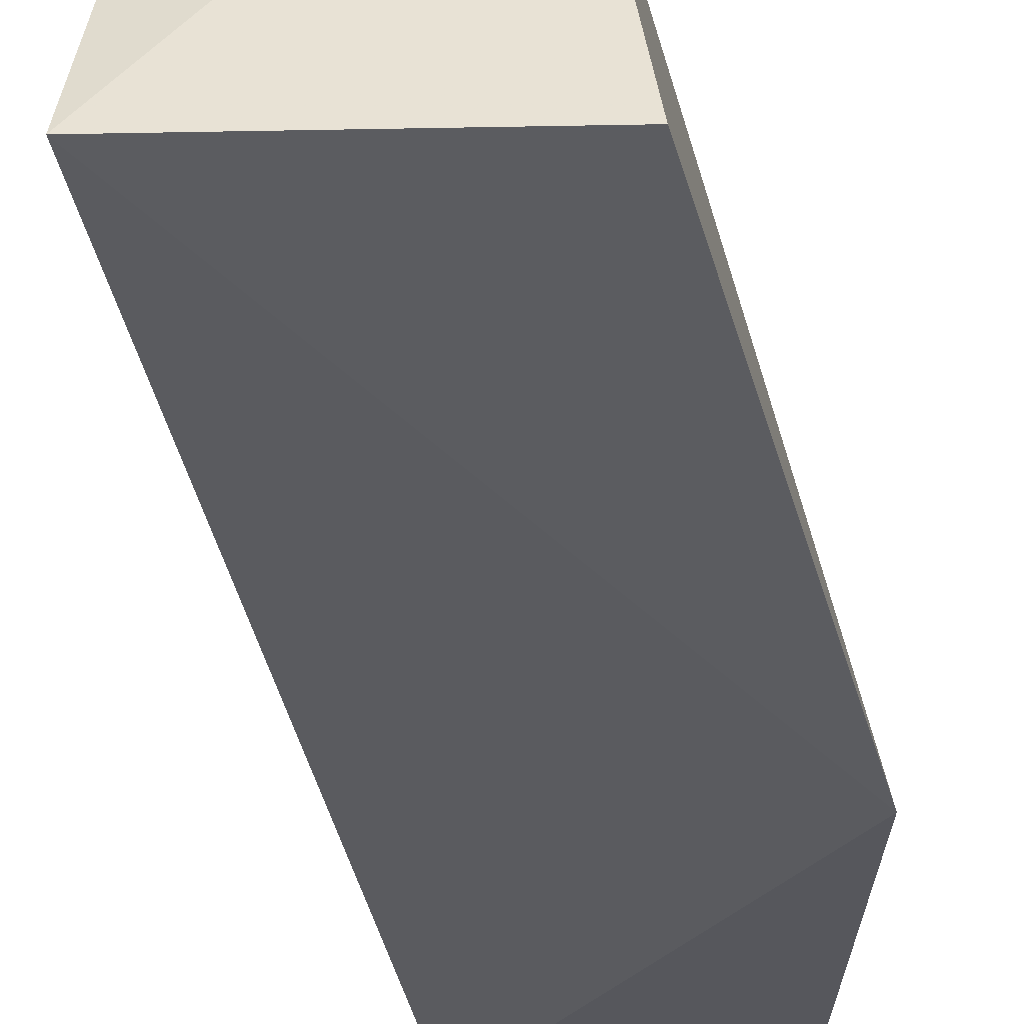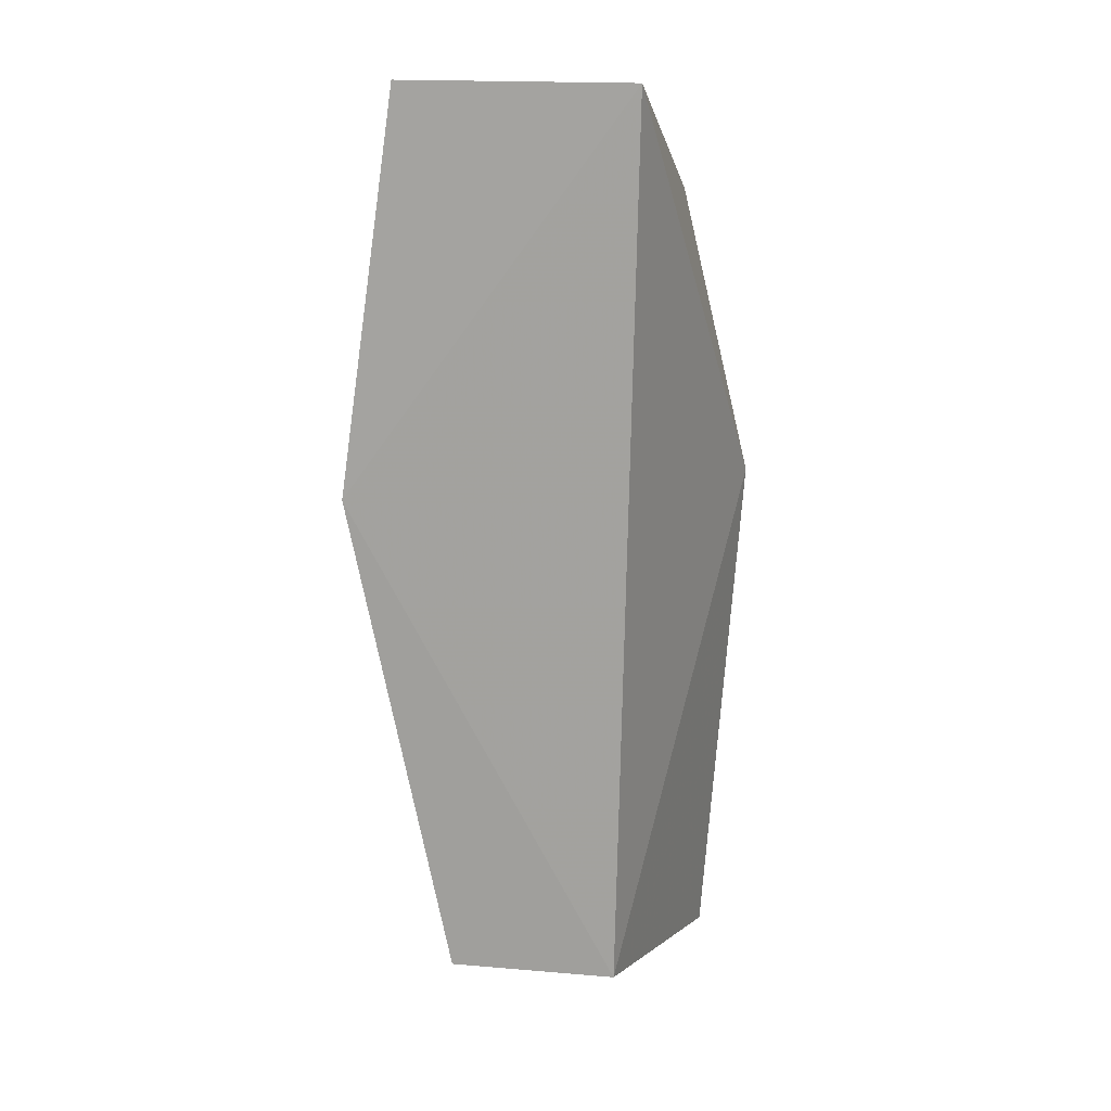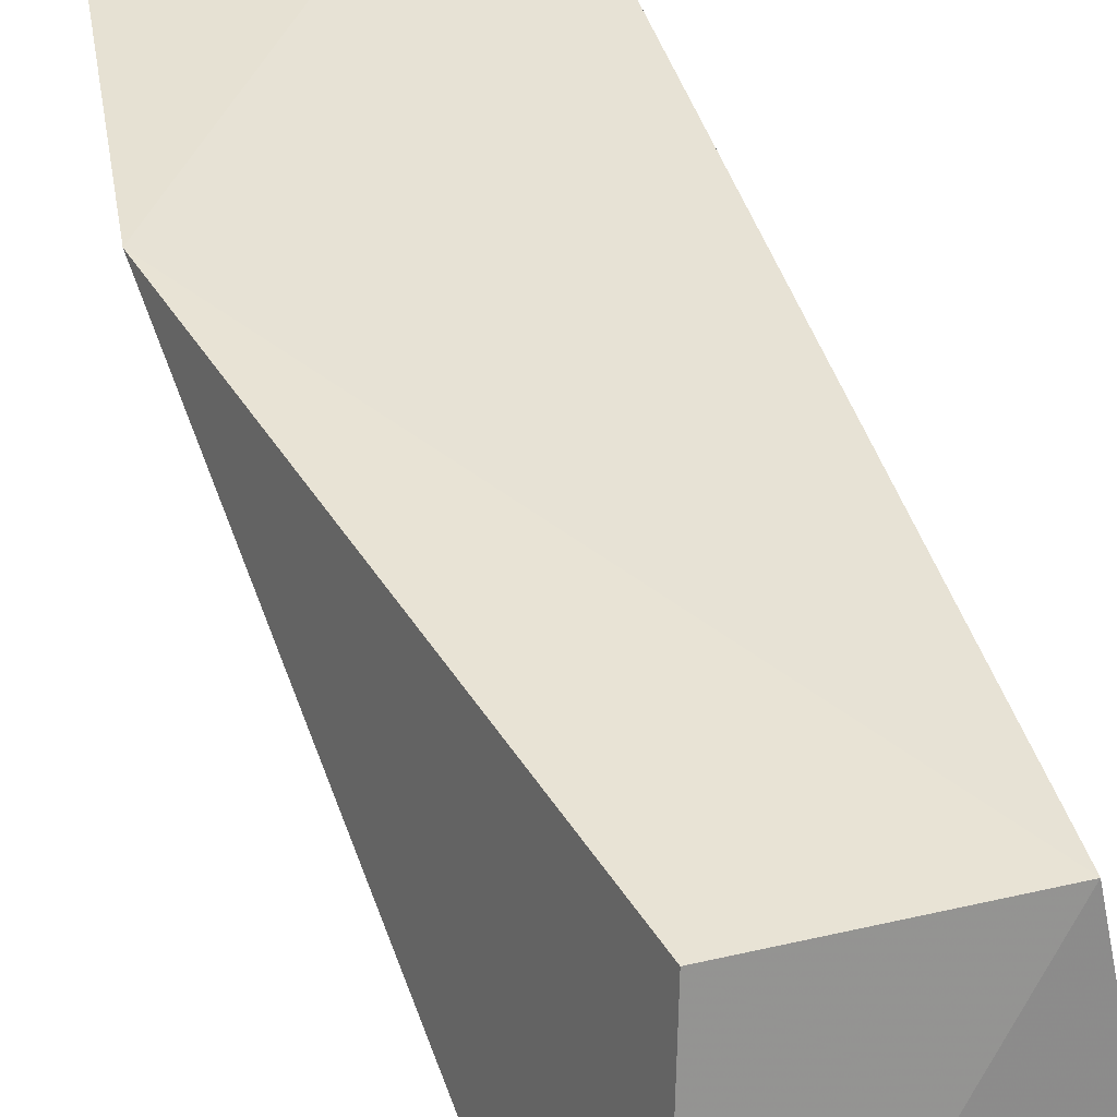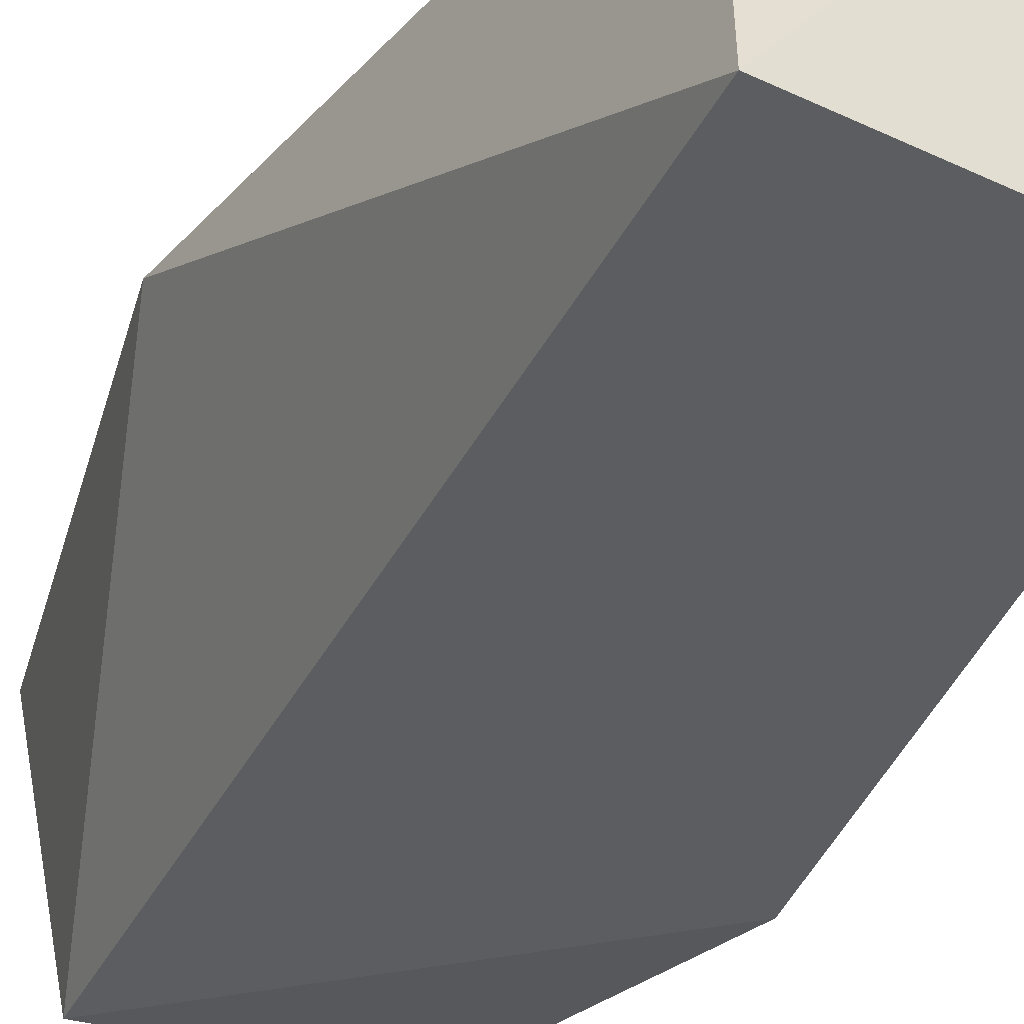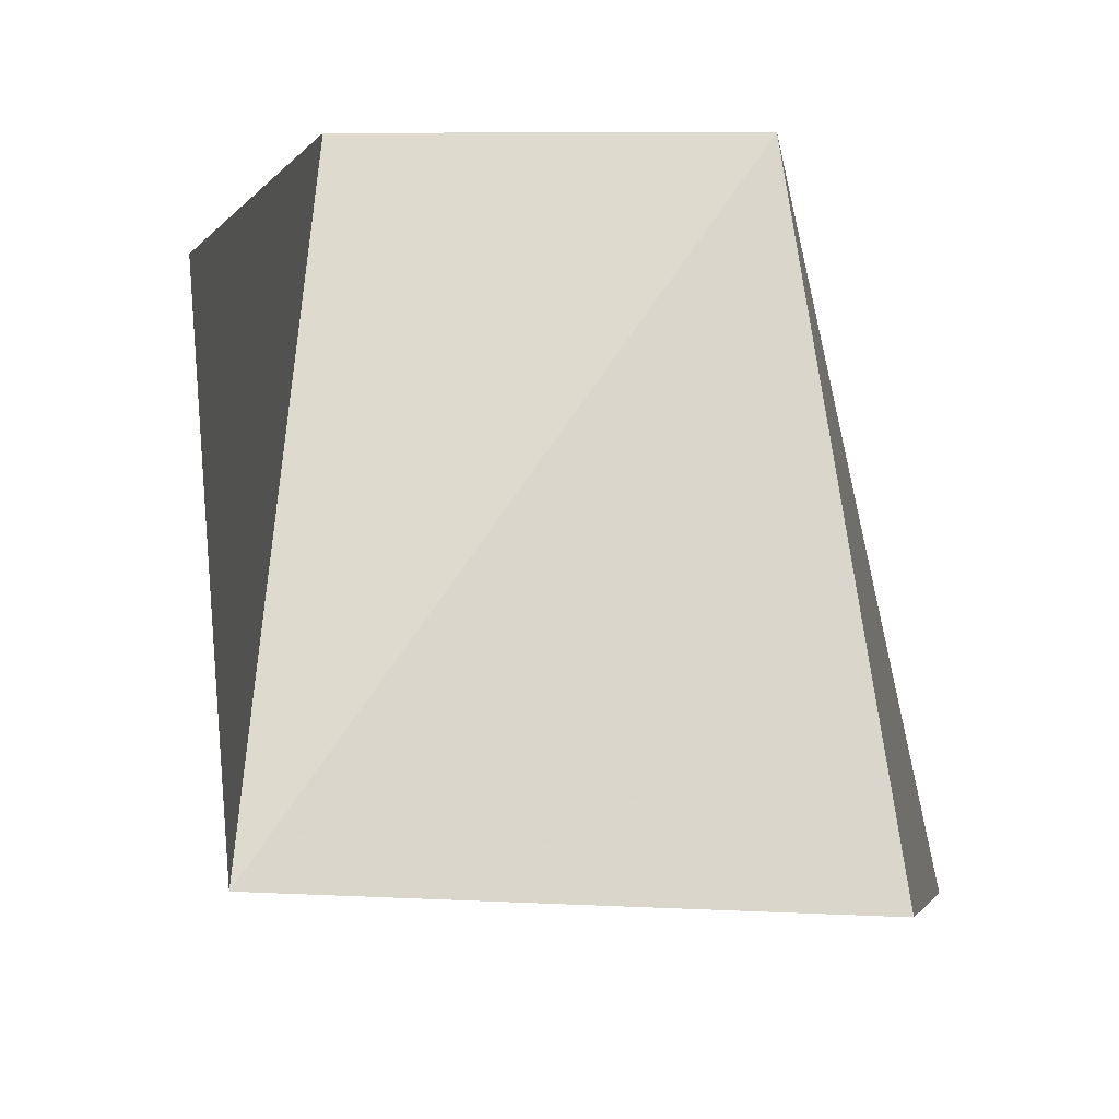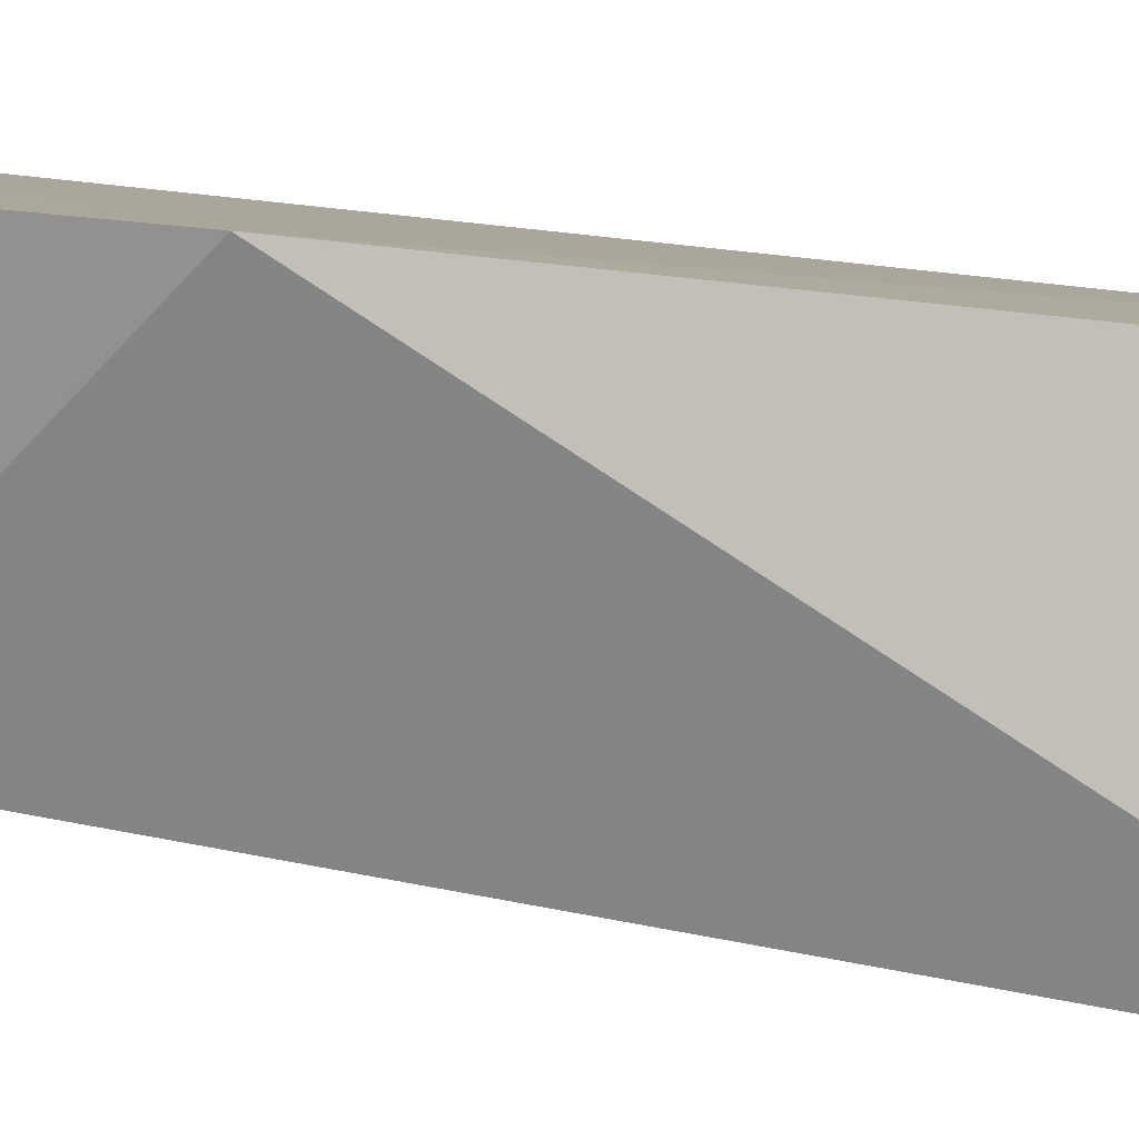
<metadata>
{"format":"obj","ext":"obj","renderer":"f3d","projection":"perspective","resolution":1024,"background":"white","views":[{"elev":-38.8,"azim":-171.3,"up":"+Y"},{"elev":10.3,"azim":-167.7,"up":"+Z"},{"elev":35.5,"azim":162.2,"up":"+Y"},{"elev":-39.5,"azim":156.3,"up":"+Y"},{"elev":-6.7,"azim":-179.5,"up":"+Y"},{"elev":6.1,"azim":114.2,"up":"+Y"}]}
</metadata>
<code>
v 0.009599 0.4218 0.1631
v 0.01105 0.4144 0.07802
v 0.01764 0.447 0.1322
v -0.01176 0.4494 0.1709
v -0.01764 0.4167 0.1322
v -0.008342 0.4425 0.08416
v 0.01144 0.4492 0.1714
v -0.01152 0.4223 0.1618
v 0.008342 0.4425 0.08416
v -0.01283 0.4136 0.08025
f 1 2 3
f 5 2 1
f 6 4 3
f 6 5 4
f 7 1 3
f 7 3 4
f 7 4 1
f 8 5 1
f 8 1 4
f 8 4 5
f 9 6 3
f 9 3 2
f 9 2 6
f 10 6 2
f 10 2 5
f 10 5 6

</code>
